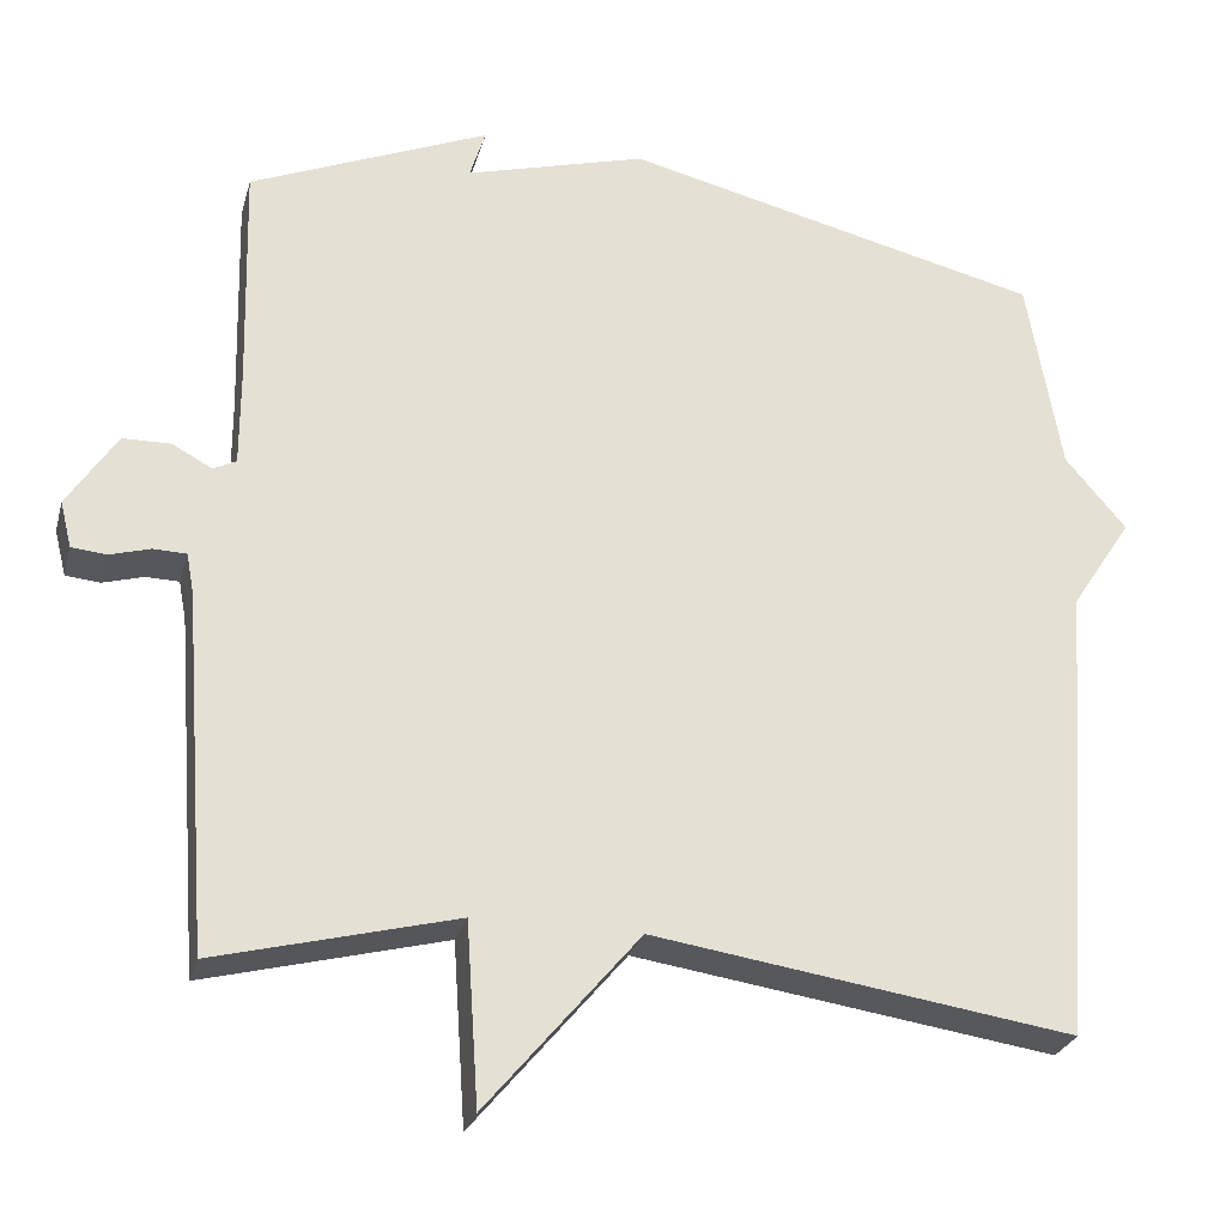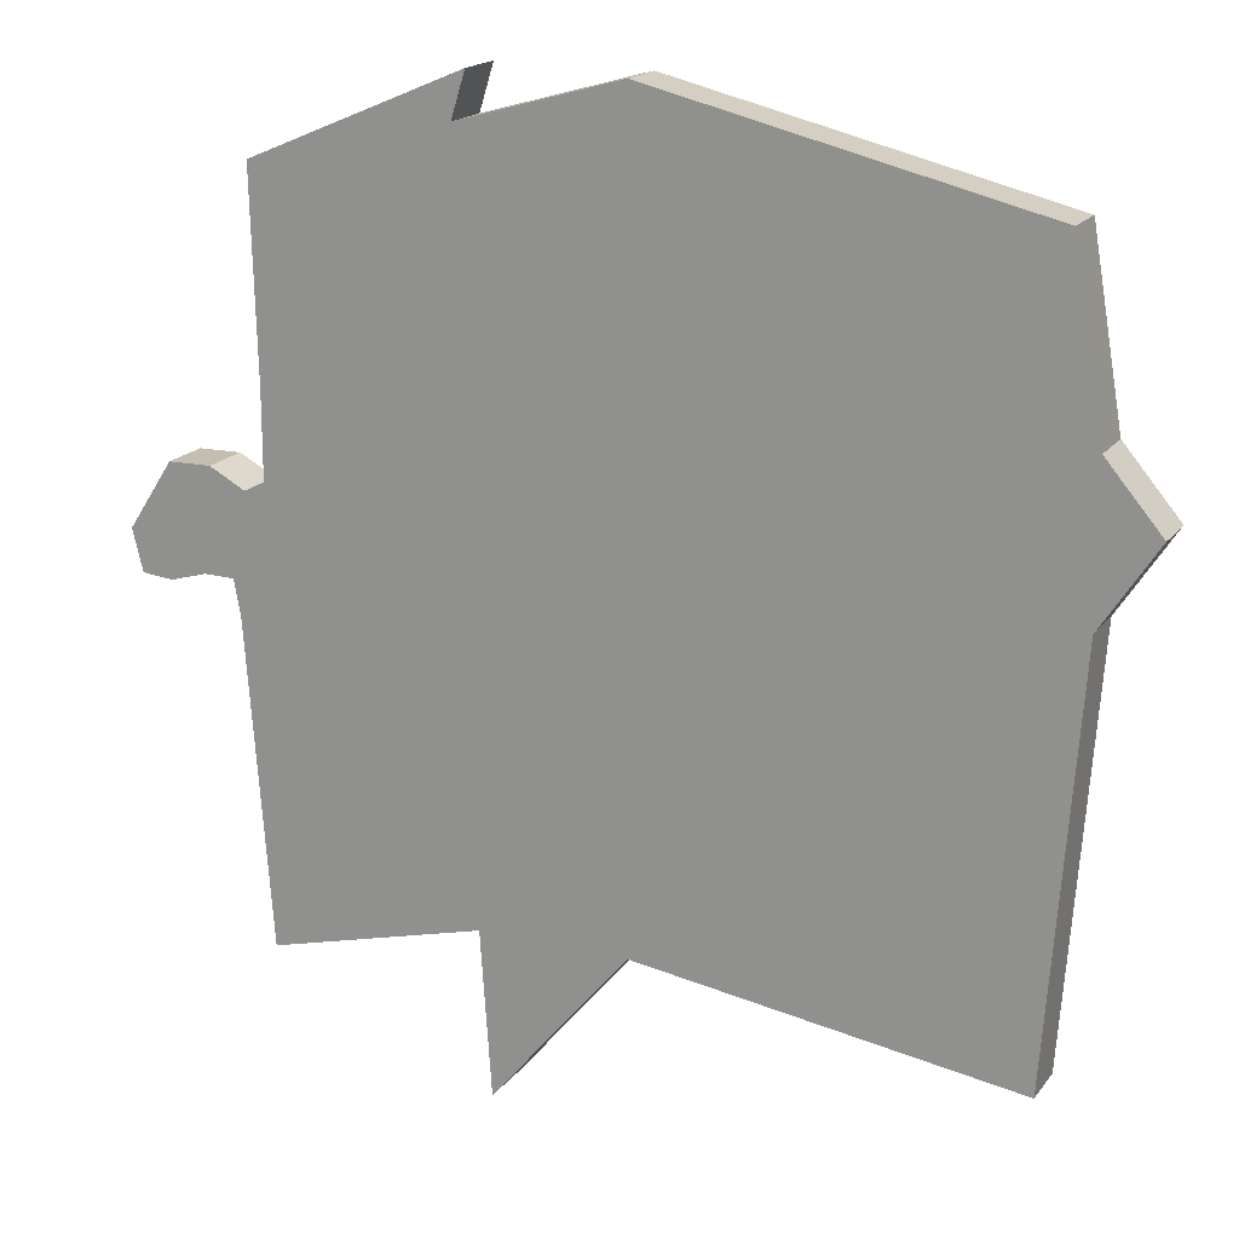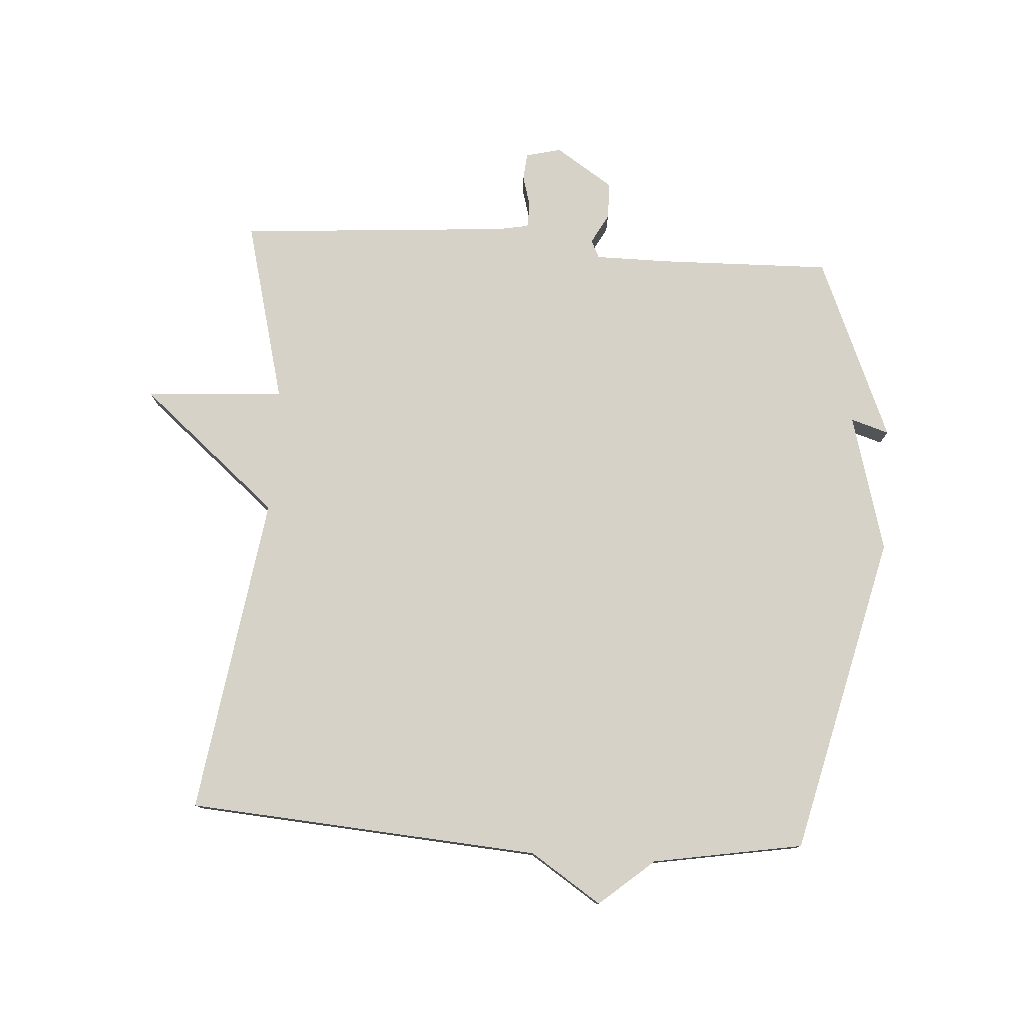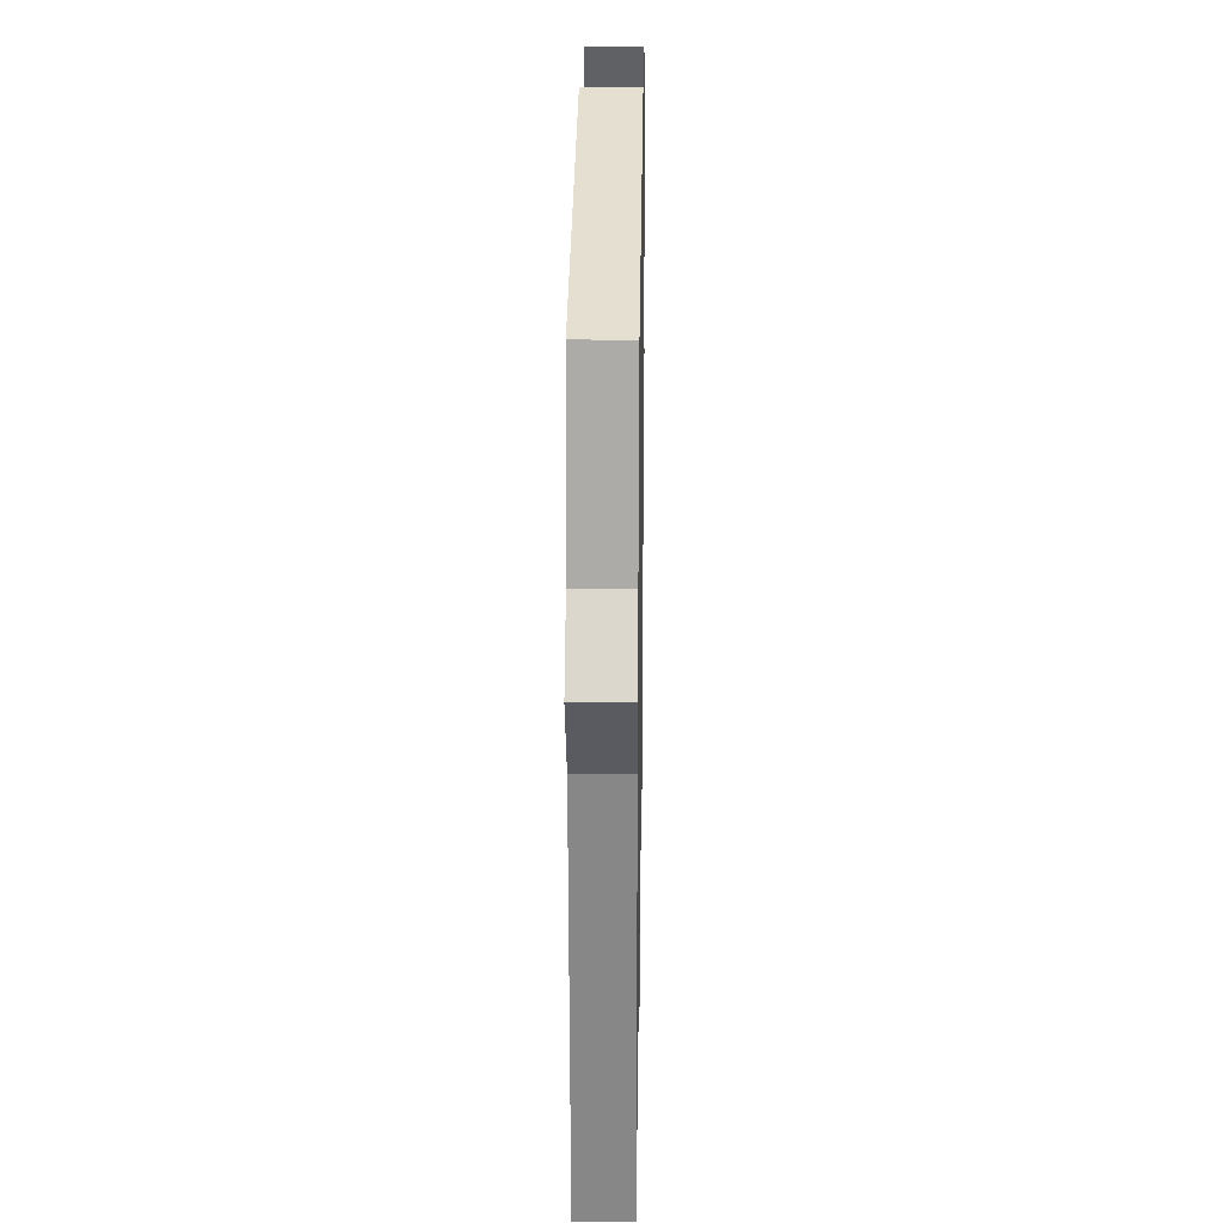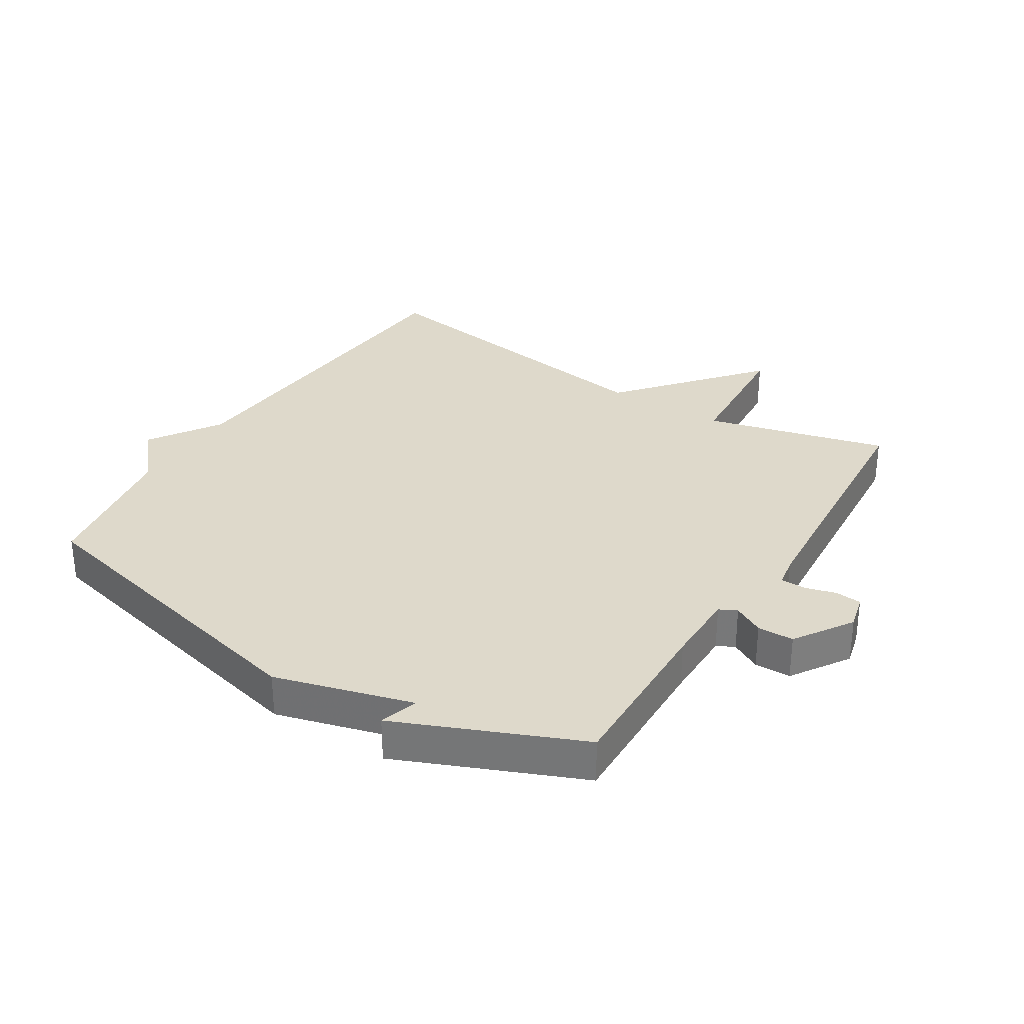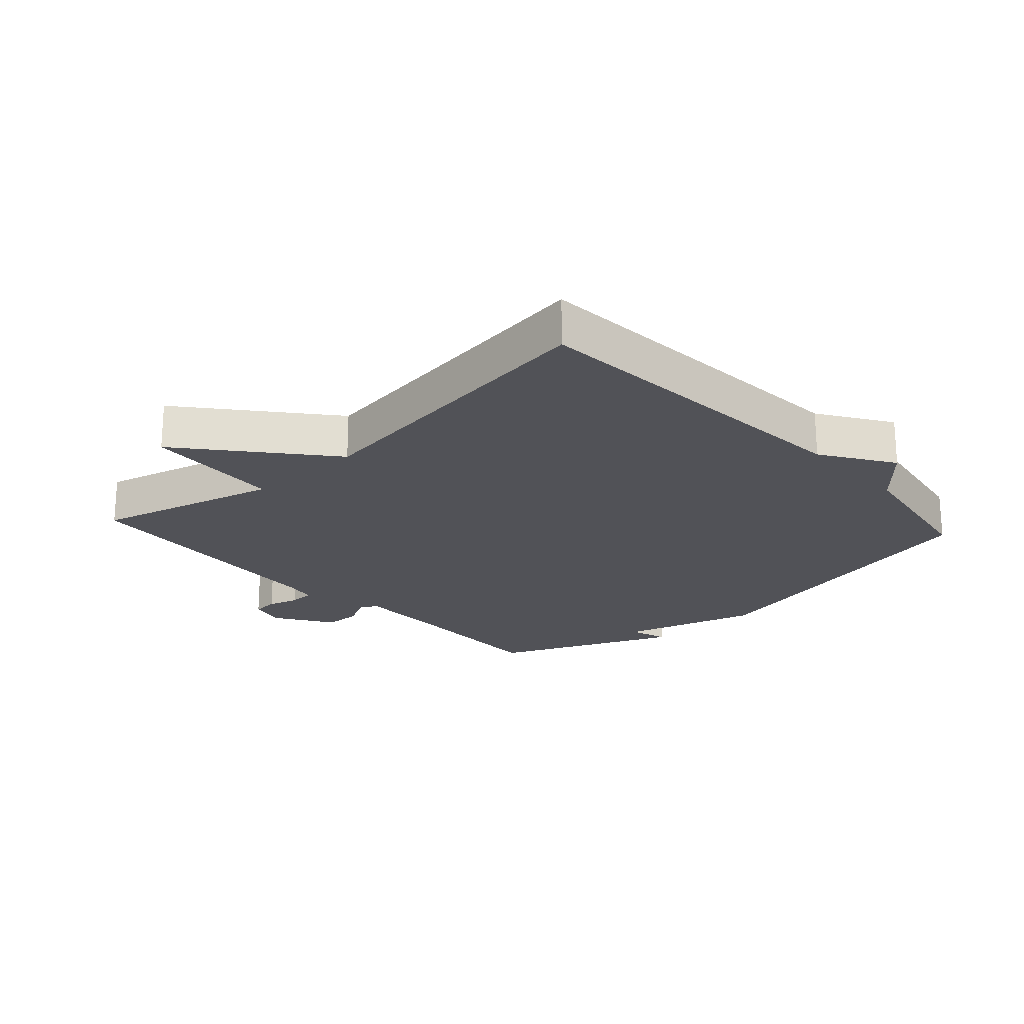
<metadata>
{"format":"obj","ext":"obj","renderer":"f3d","projection":"perspective","resolution":1024,"background":"white","views":[{"elev":-27.1,"azim":165.6,"up":"+Z"},{"elev":18.0,"azim":-155.0,"up":"+Z"},{"elev":78.0,"azim":-86.2,"up":"+Y"},{"elev":23.3,"azim":-89.1,"up":"+Z"},{"elev":31.8,"azim":32.1,"up":"+Y"},{"elev":-21.5,"azim":-137.8,"up":"+Y"}]}
</metadata>
<code>
v 0.5 0.07 0.5
v 0.493 0.07 0.227
v 0.493 0.07 0.11
v 0.521 0.07 0.096
v 0.569 0.07 0.122
v 0.627 0.07 0.121
v 0.687 0.07 0.029
v 0.673 0.07 -0.027
v 0.631 0.07 -0.031
v 0.582 0.07 -0.017
v 0.542 0.07 -0.018
v 0.533 0.07 -0.066
v 0.5 0.07 -0.5
v 0.209 0.07 -0.425
v 0.194 0.07 -0.645
v 0.009 0.07 -0.425
v -0.5 0.07 -0.5
v -0.541 0.07 0.061
v -0.615 0.07 0.174
v -0.541 0.07 0.261
v -0.5 0.07 0.5
v 0.01 0.07 0.622
v 0.229 0.07 0.561
v 0.21 0.07 0.622
v 0.5 0 0.5
v 0.493 0 0.227
v 0.493 0 0.11
v 0.521 0 0.096
v 0.569 0 0.122
v 0.627 0 0.121
v 0.687 0 0.029
v 0.673 0 -0.027
v 0.631 0 -0.031
v 0.582 0 -0.017
v 0.542 0 -0.018
v 0.533 0 -0.066
v 0.5 0 -0.5
v 0.209 0 -0.425
v 0.194 0 -0.645
v 0.009 0 -0.425
v -0.5 0 -0.5
v -0.541 0 0.061
v -0.615 0 0.174
v -0.541 0 0.261
v -0.5 0 0.5
v 0.01 0 0.622
v 0.229 0 0.561
v 0.21 0 0.622
f 23 24 1 2
f 23 2 3
f 22 23 3
f 21 22 3
f 20 21 3
f 20 3 4
f 19 20 4
f 18 19 4
f 16 17 18 4
f 14 15 16
f 4 5 6
f 16 4 6
f 14 16 6
f 12 13 14
f 11 12 14
f 11 14 6
f 10 11 6 7
f 7 8 9 10
f 26 25 48 47
f 27 26 47
f 27 47 46
f 27 46 45
f 27 45 44
f 28 27 44
f 28 44 43
f 28 43 42
f 28 42 41 40
f 40 39 38
f 30 29 28
f 30 28 40
f 30 40 38
f 38 37 36
f 38 36 35
f 30 38 35
f 31 30 35 34
f 34 33 32 31
f 1 25 26 2
f 2 26 27 3
f 3 27 28 4
f 4 28 29 5
f 5 29 30 6
f 6 30 31 7
f 7 31 32 8
f 8 32 33 9
f 9 33 34 10
f 10 34 35 11
f 11 35 36 12
f 12 36 37 13
f 13 37 38 14
f 14 38 39 15
f 15 39 40 16
f 16 40 41 17
f 17 41 42 18
f 18 42 43 19
f 19 43 44 20
f 20 44 45 21
f 21 45 46 22
f 22 46 47 23
f 23 47 48 24
f 24 48 25 1

</code>
